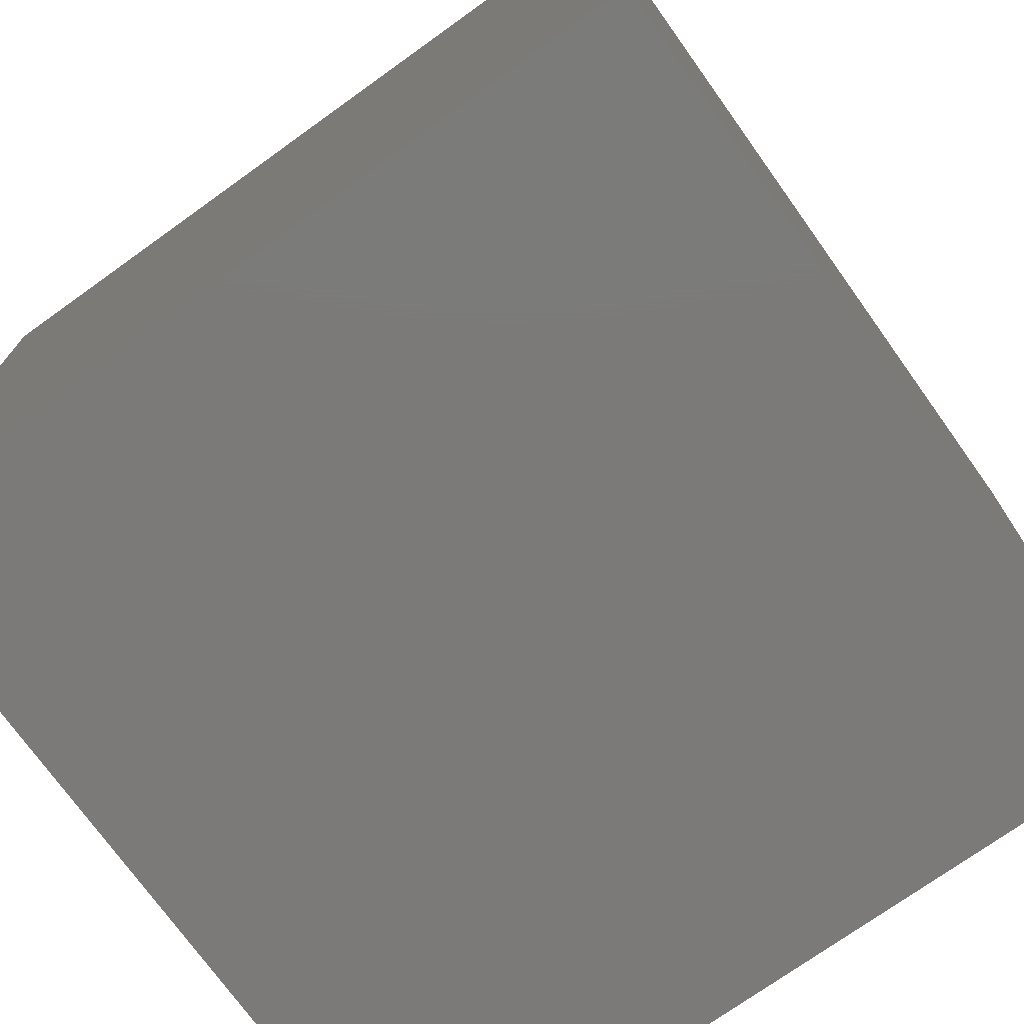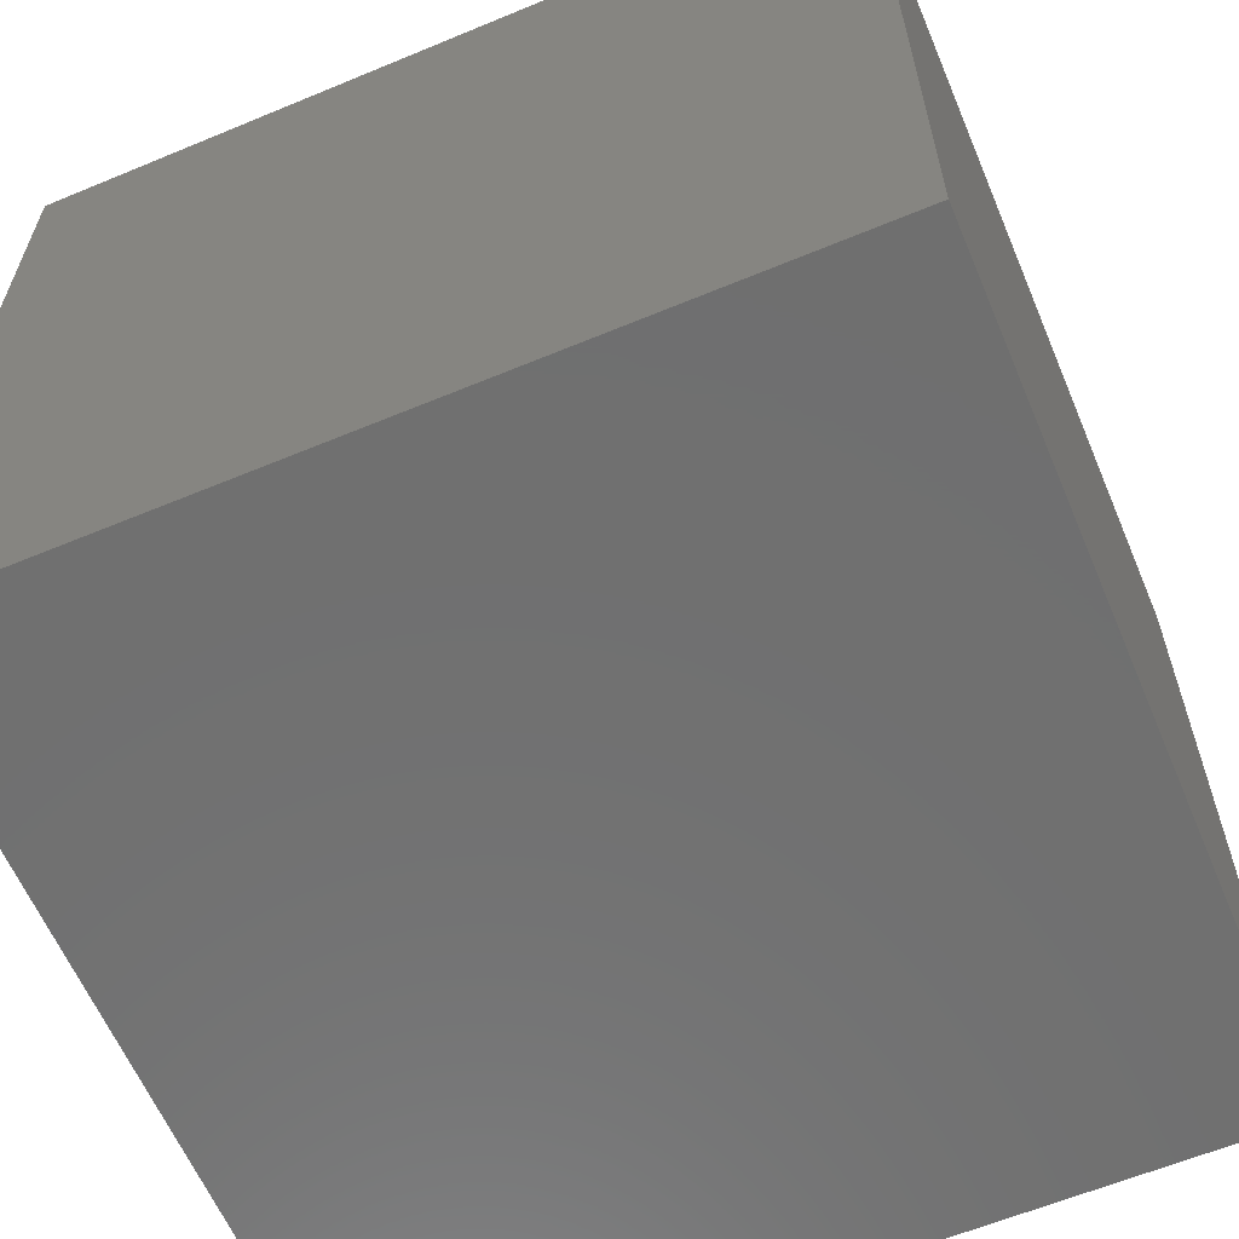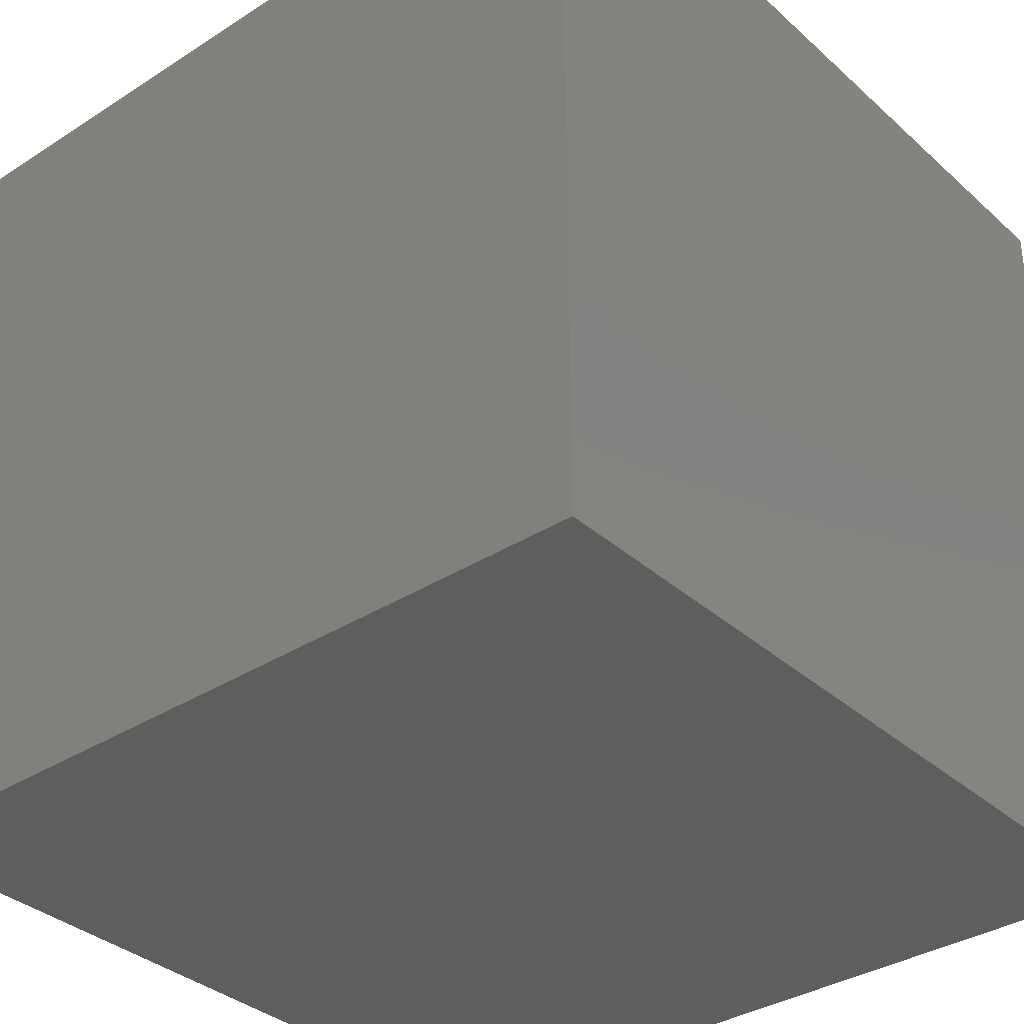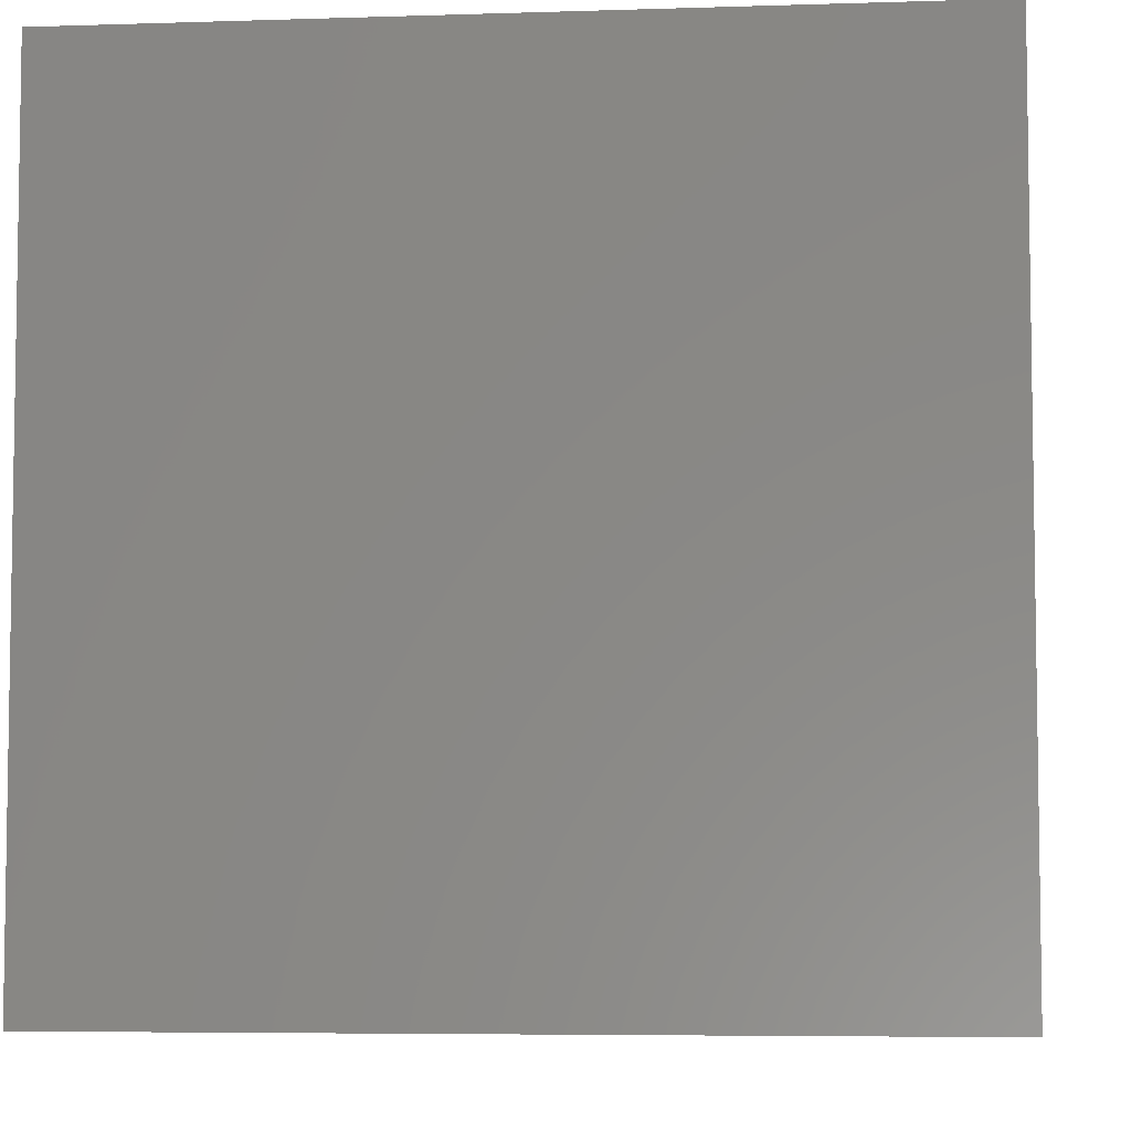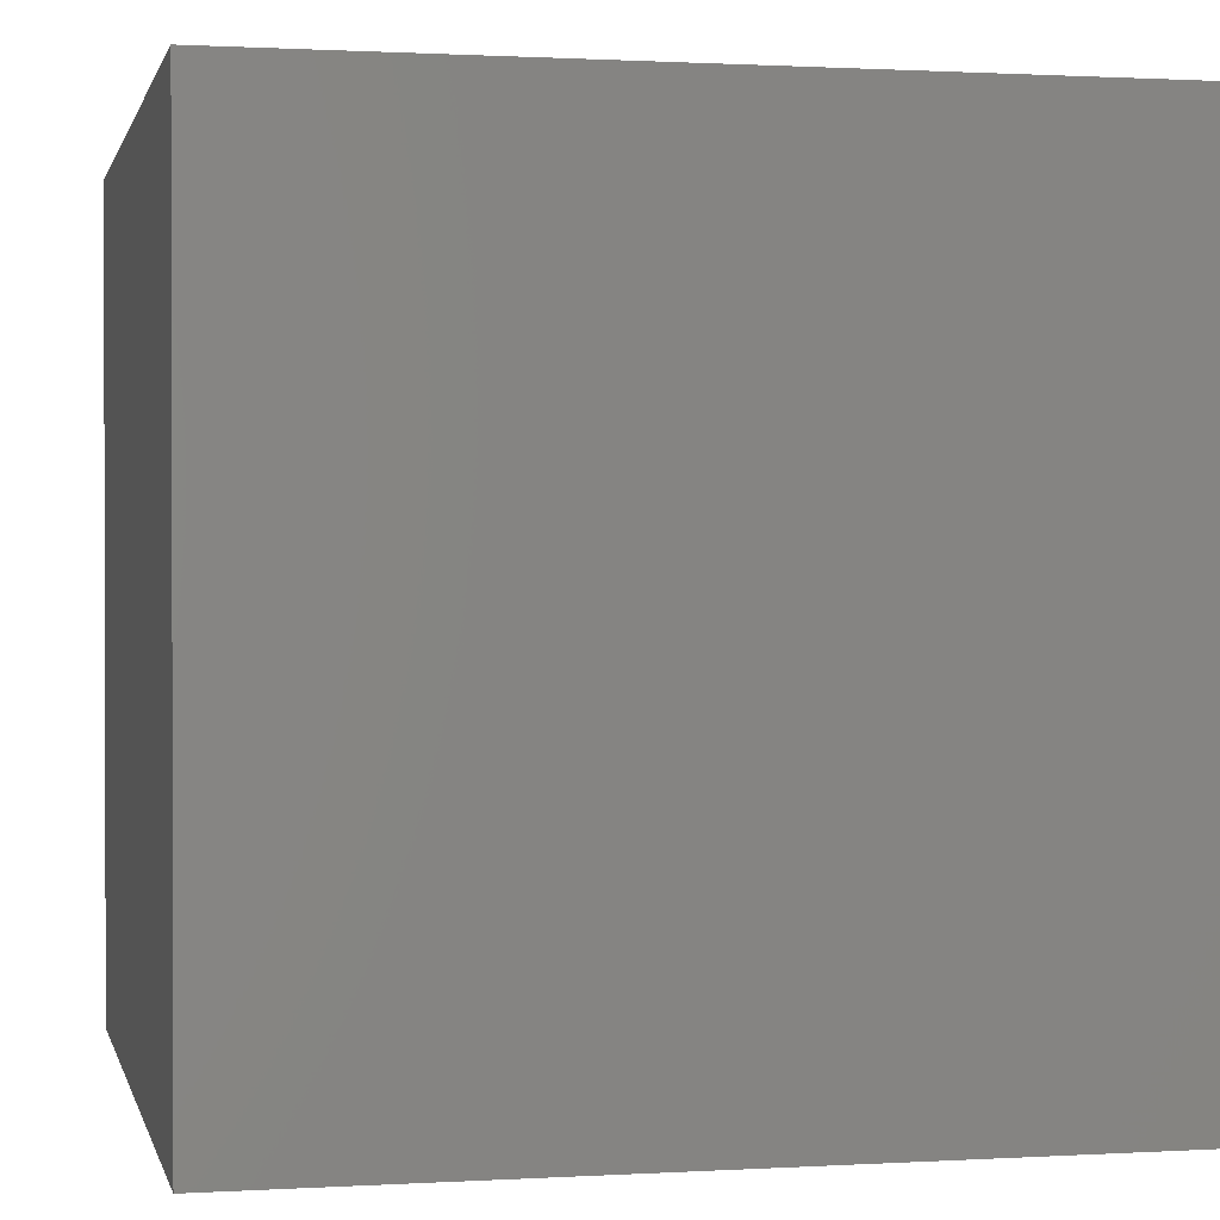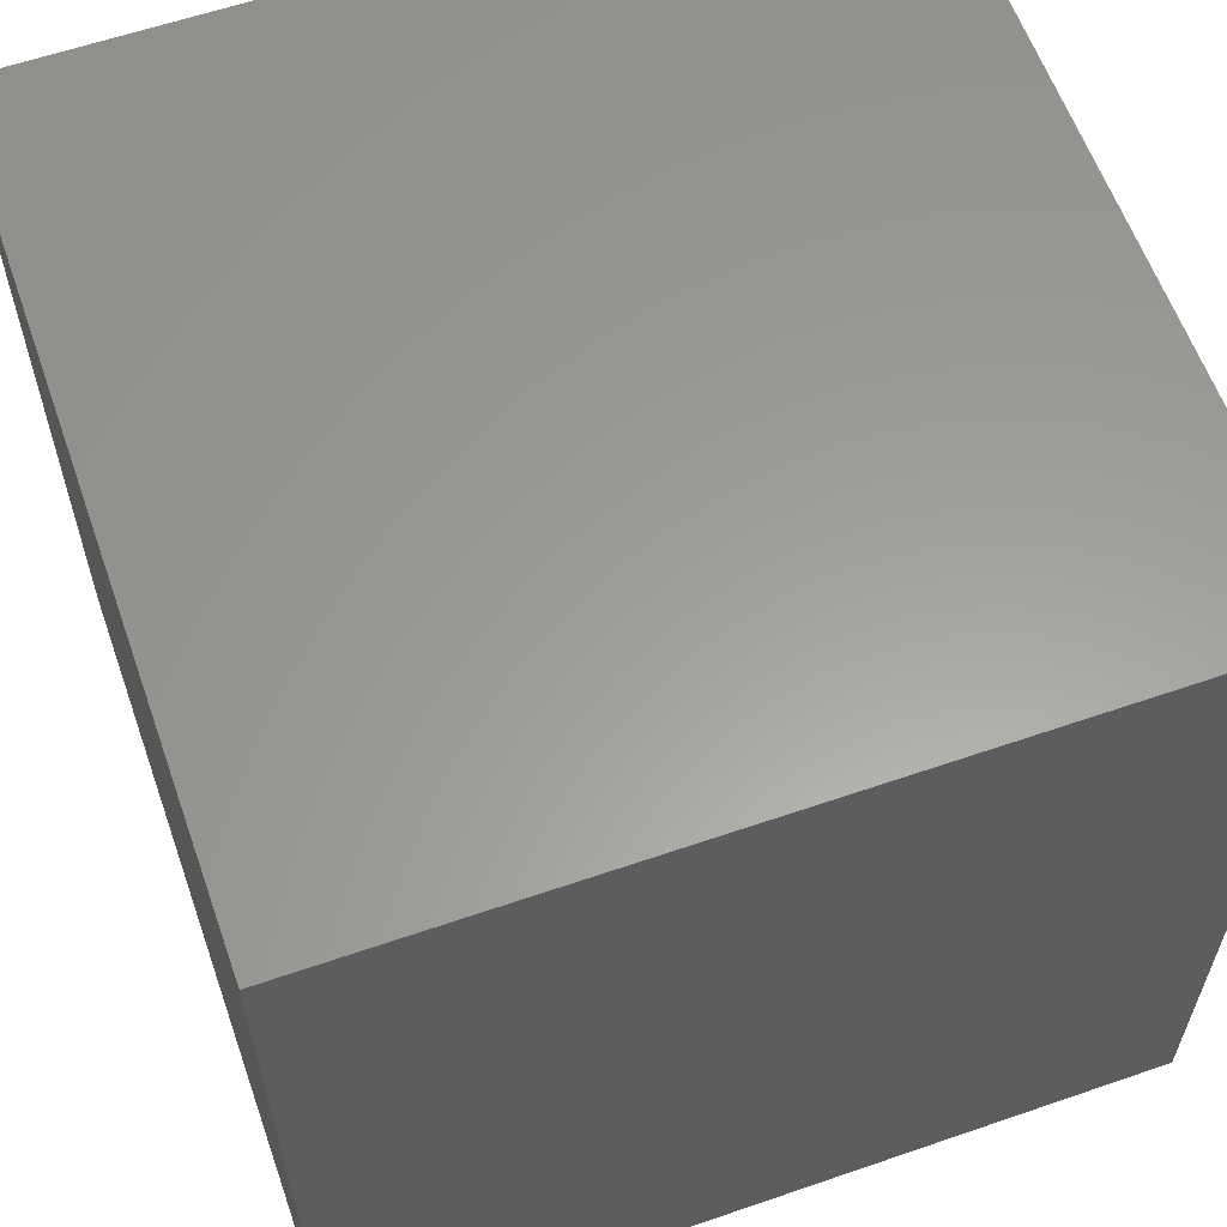
<metadata>
{"format":"stl","ext":"stl","renderer":"f3d","projection":"perspective","resolution":1024,"background":"white","views":[{"elev":-73.7,"azim":125.6,"up":"+Y"},{"elev":-61.7,"azim":-157.1,"up":"+Y"},{"elev":-35.1,"azim":130.4,"up":"+Z"},{"elev":-5.7,"azim":5.7,"up":"+Y"},{"elev":0.9,"azim":167.6,"up":"+Z"},{"elev":60.4,"azim":-109.4,"up":"+Z"}]}
</metadata>
<code>
# stl→obj: 8 verts, 12 faces
v 0 5 9
v -1 5 9
v 0 4 9
v -1 4 9
v 0 4 8
v -1 4 8
v 0 5 8
v -1 5 8
f 1 2 3
f 3 2 4
f 5 6 7
f 7 6 8
f 4 6 3
f 3 6 5
f 2 8 4
f 4 8 6
f 1 7 2
f 2 7 8
f 3 5 1
f 1 5 7

</code>
